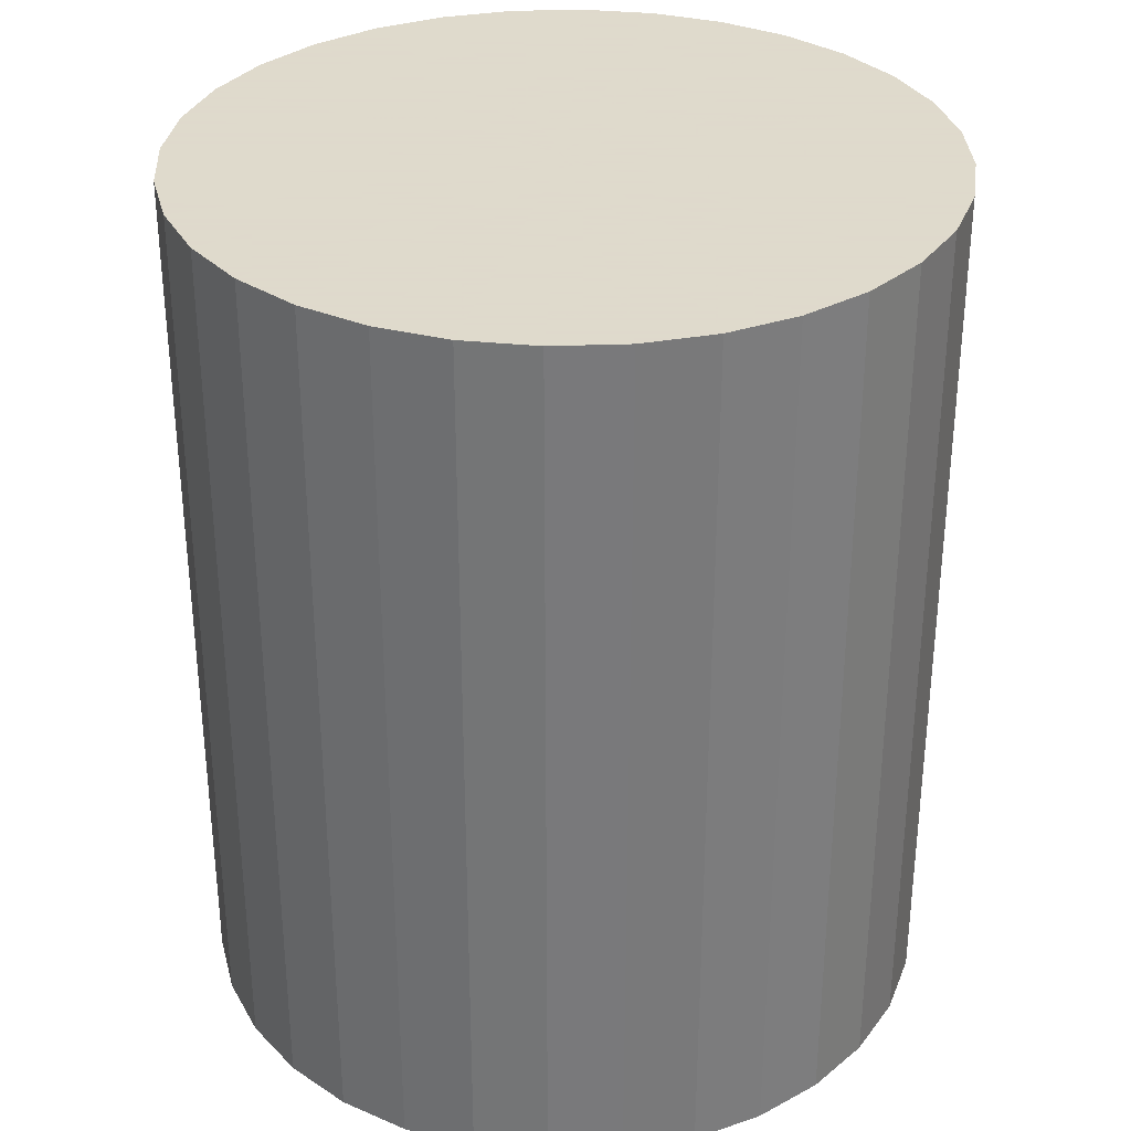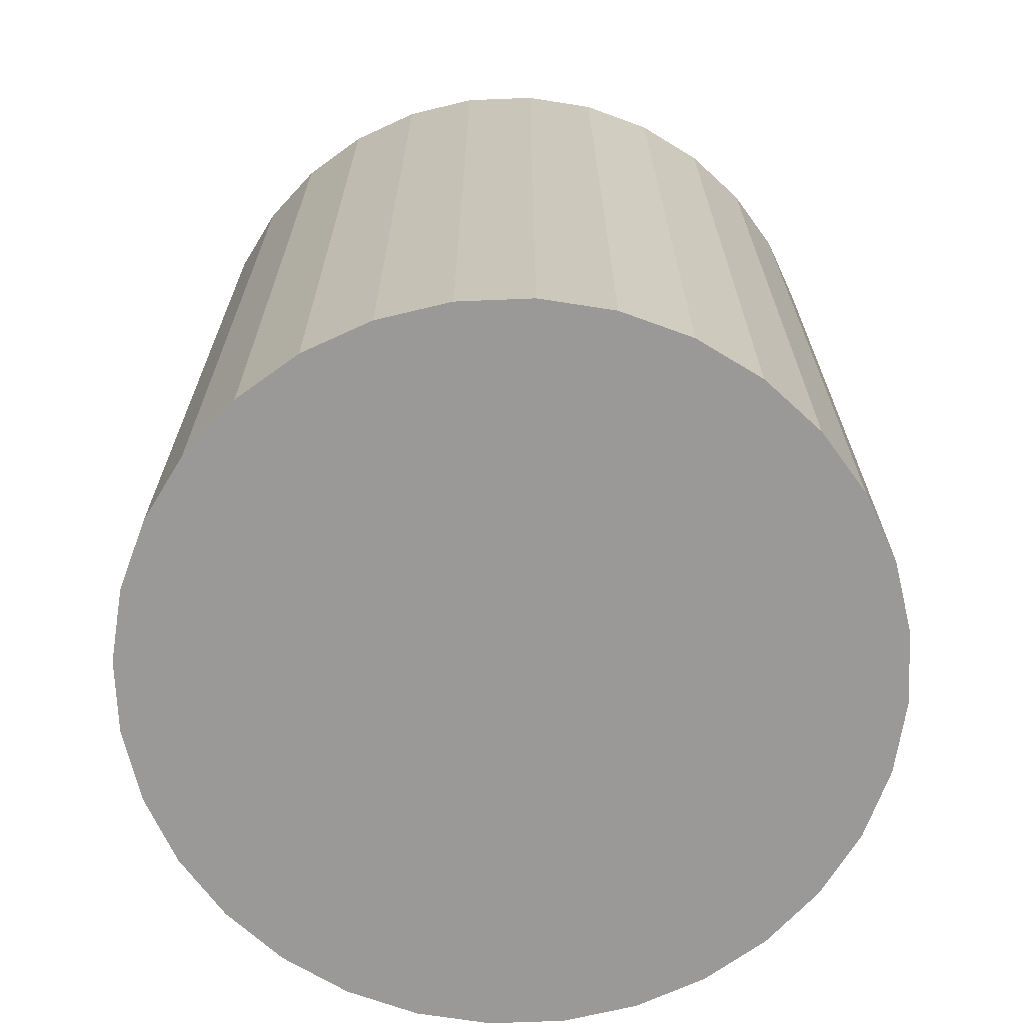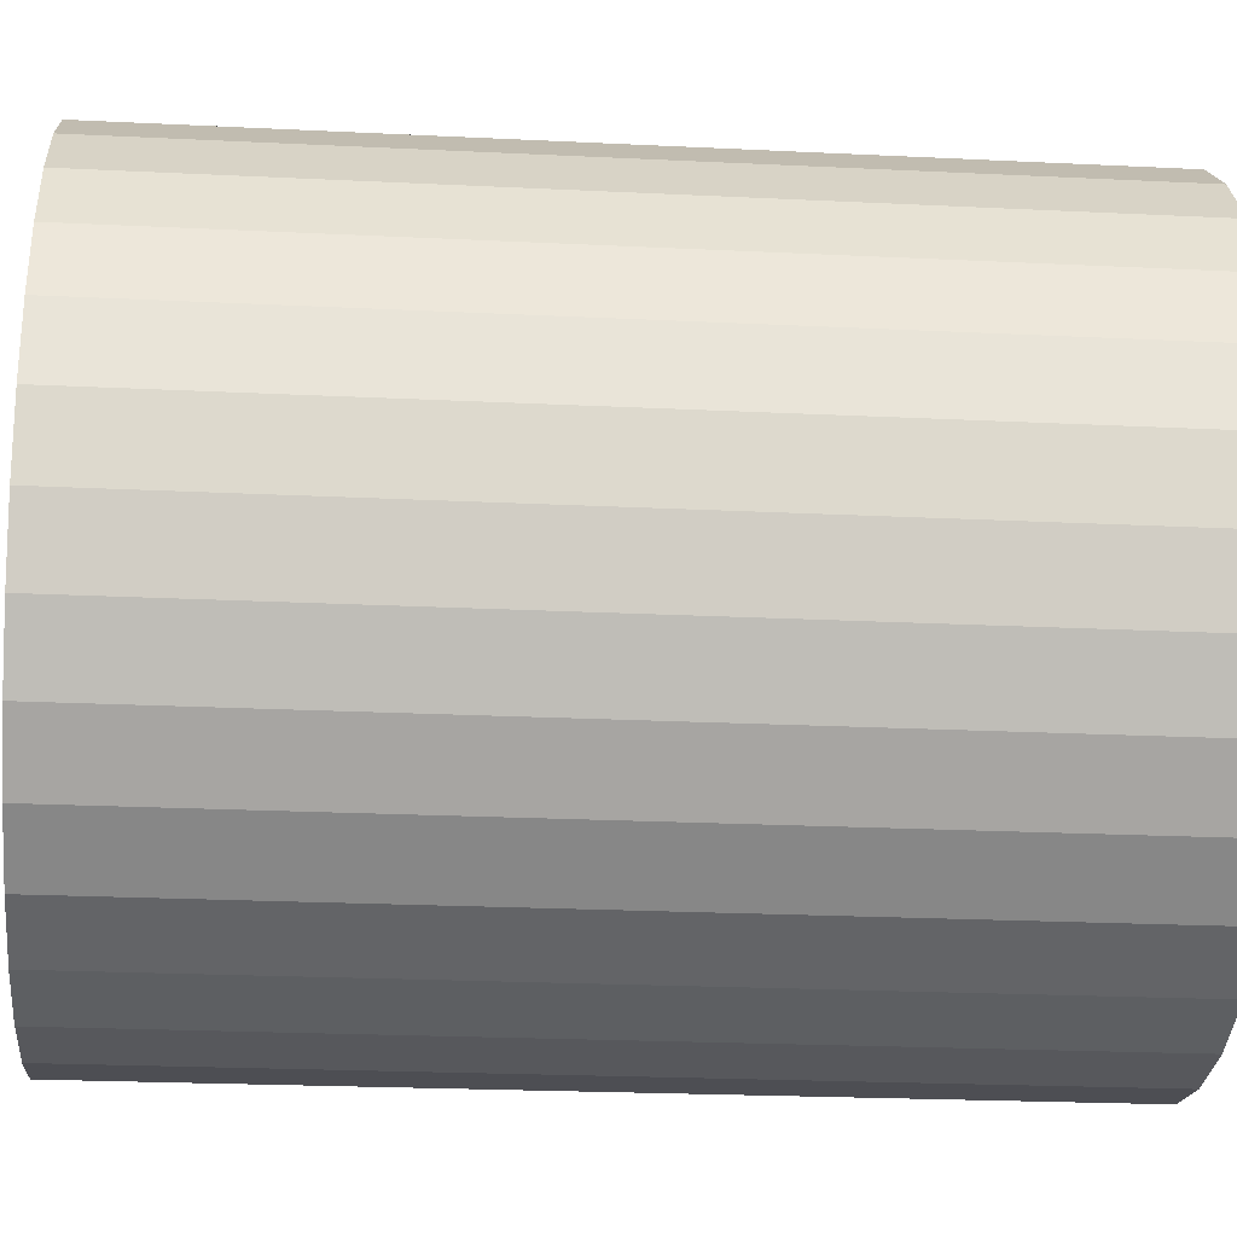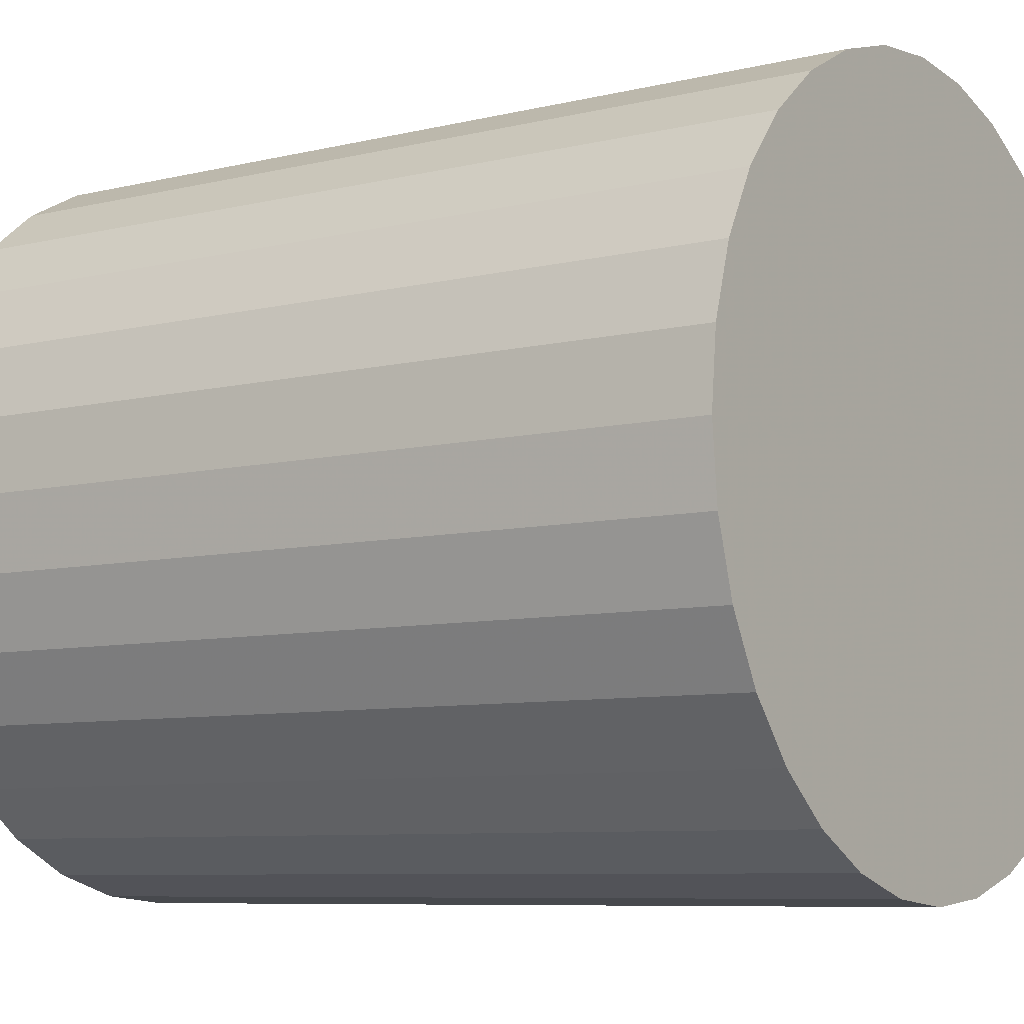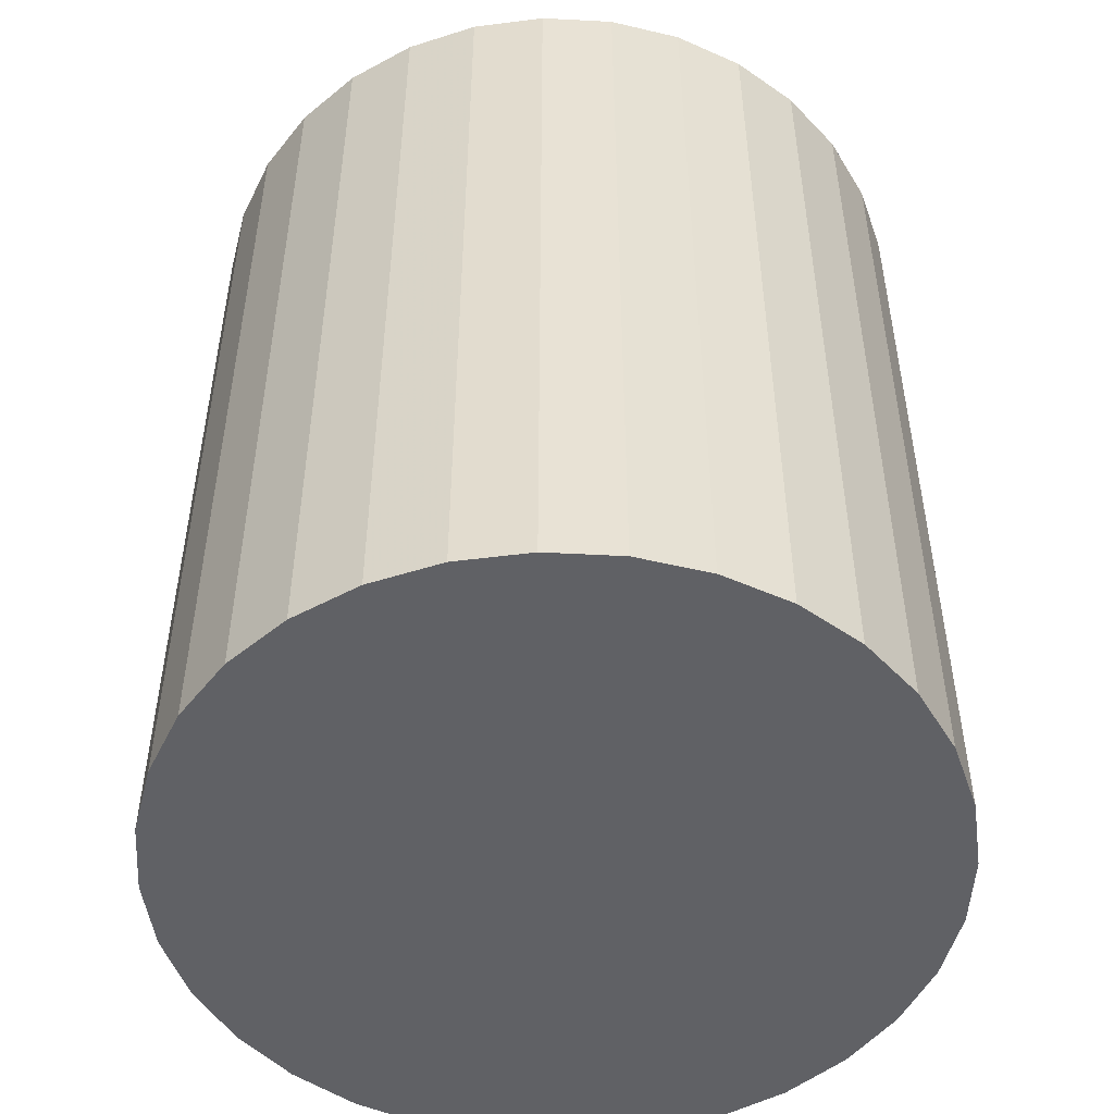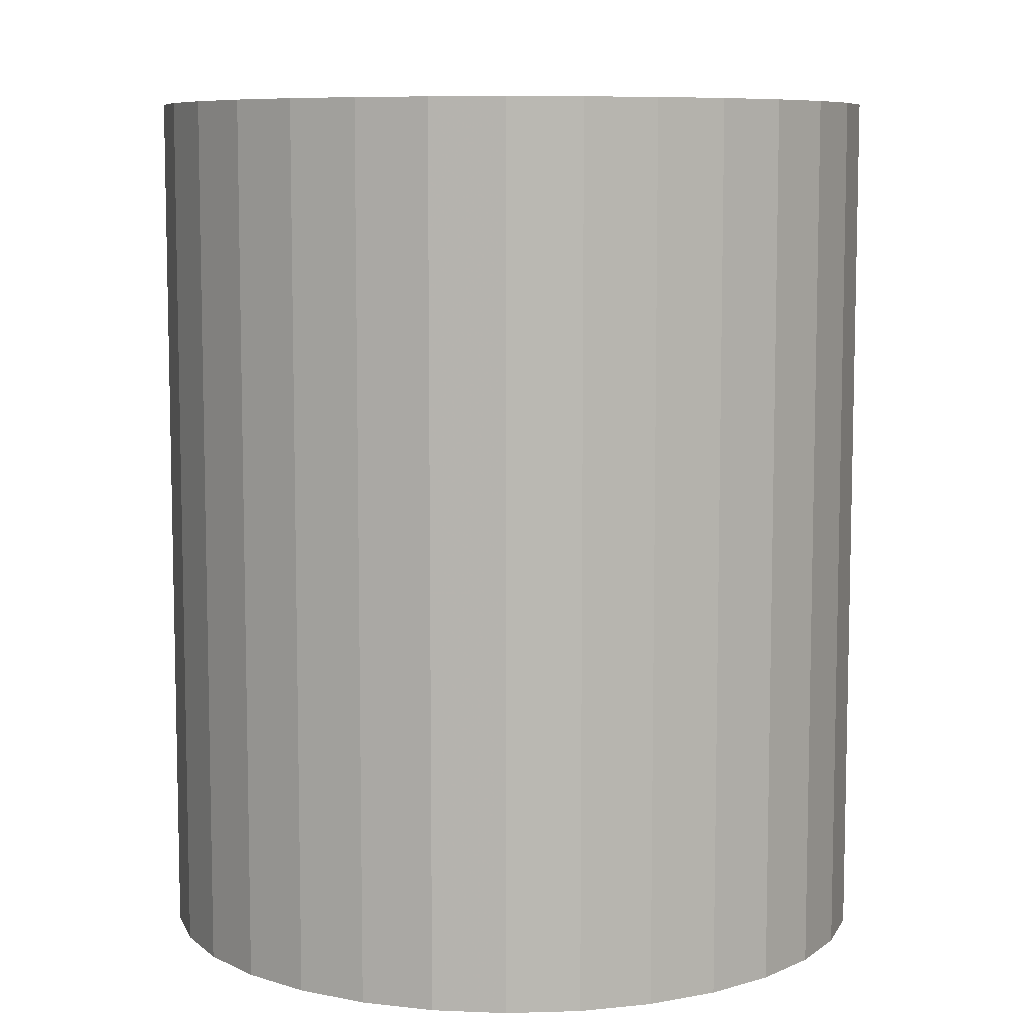
<metadata>
{"format":"obj","ext":"obj","renderer":"f3d","projection":"perspective","resolution":1024,"background":"white","views":[{"elev":32.4,"azim":13.9,"up":"+Z"},{"elev":-68.9,"azim":-3.3,"up":"+Z"},{"elev":-23.0,"azim":-94.8,"up":"+Y"},{"elev":-7.6,"azim":124.7,"up":"+Y"},{"elev":-50.3,"azim":148.6,"up":"+Z"},{"elev":8.1,"azim":-111.6,"up":"+Z"}]}
</metadata>
<code>
v 0 0 -0.03715
v 0.03129 0 -0.03715
v 0.03129 0 0.03715
v 0 0 0.03715
v 0.03069 0.006104 -0.03715
v 0.03069 0.006104 0.03715
v 0.02891 0.01197 -0.03715
v 0.02891 0.01197 0.03715
v 0.02602 0.01738 -0.03715
v 0.02602 0.01738 0.03715
v 0.02212 0.02212 -0.03715
v 0.02212 0.02212 0.03715
v 0.01738 0.02602 -0.03715
v 0.01738 0.02602 0.03715
v 0.01197 0.02891 -0.03715
v 0.01197 0.02891 0.03715
v 0.006104 0.03069 -0.03715
v 0.006104 0.03069 0.03715
v 0 0.03129 -0.03715
v 0 0.03129 0.03715
v -0.006104 0.03069 -0.03715
v -0.006104 0.03069 0.03715
v -0.01197 0.02891 -0.03715
v -0.01197 0.02891 0.03715
v -0.01738 0.02602 -0.03715
v -0.01738 0.02602 0.03715
v -0.02212 0.02212 -0.03715
v -0.02212 0.02212 0.03715
v -0.02602 0.01738 -0.03715
v -0.02602 0.01738 0.03715
v -0.02891 0.01197 -0.03715
v -0.02891 0.01197 0.03715
v -0.03069 0.006104 -0.03715
v -0.03069 0.006104 0.03715
v -0.03129 0 -0.03715
v -0.03129 0 0.03715
v -0.03069 -0.006104 -0.03715
v -0.03069 -0.006104 0.03715
v -0.02891 -0.01197 -0.03715
v -0.02891 -0.01197 0.03715
v -0.02602 -0.01738 -0.03715
v -0.02602 -0.01738 0.03715
v -0.02212 -0.02212 -0.03715
v -0.02212 -0.02212 0.03715
v -0.01738 -0.02602 -0.03715
v -0.01738 -0.02602 0.03715
v -0.01197 -0.02891 -0.03715
v -0.01197 -0.02891 0.03715
v -0.006104 -0.03069 -0.03715
v -0.006104 -0.03069 0.03715
v -0 -0.03129 -0.03715
v -0 -0.03129 0.03715
v 0.006104 -0.03069 -0.03715
v 0.006104 -0.03069 0.03715
v 0.01197 -0.02891 -0.03715
v 0.01197 -0.02891 0.03715
v 0.01738 -0.02602 -0.03715
v 0.01738 -0.02602 0.03715
v 0.02212 -0.02212 -0.03715
v 0.02212 -0.02212 0.03715
v 0.02602 -0.01738 -0.03715
v 0.02602 -0.01738 0.03715
v 0.02891 -0.01197 -0.03715
v 0.02891 -0.01197 0.03715
v 0.03069 -0.006104 -0.03715
v 0.03069 -0.006104 0.03715
f 2 1 5
f 2 5 3
f 3 5 6
f 3 6 4
f 5 1 7
f 5 7 6
f 6 7 8
f 6 8 4
f 7 1 9
f 7 9 8
f 8 9 10
f 8 10 4
f 9 1 11
f 9 11 10
f 10 11 12
f 10 12 4
f 11 1 13
f 11 13 12
f 12 13 14
f 12 14 4
f 13 1 15
f 13 15 14
f 14 15 16
f 14 16 4
f 15 1 17
f 15 17 16
f 16 17 18
f 16 18 4
f 17 1 19
f 17 19 18
f 18 19 20
f 18 20 4
f 19 1 21
f 19 21 20
f 20 21 22
f 20 22 4
f 21 1 23
f 21 23 22
f 22 23 24
f 22 24 4
f 23 1 25
f 23 25 24
f 24 25 26
f 24 26 4
f 25 1 27
f 25 27 26
f 26 27 28
f 26 28 4
f 27 1 29
f 27 29 28
f 28 29 30
f 28 30 4
f 29 1 31
f 29 31 30
f 30 31 32
f 30 32 4
f 31 1 33
f 31 33 32
f 32 33 34
f 32 34 4
f 33 1 35
f 33 35 34
f 34 35 36
f 34 36 4
f 35 1 37
f 35 37 36
f 36 37 38
f 36 38 4
f 37 1 39
f 37 39 38
f 38 39 40
f 38 40 4
f 39 1 41
f 39 41 40
f 40 41 42
f 40 42 4
f 41 1 43
f 41 43 42
f 42 43 44
f 42 44 4
f 43 1 45
f 43 45 44
f 44 45 46
f 44 46 4
f 45 1 47
f 45 47 46
f 46 47 48
f 46 48 4
f 47 1 49
f 47 49 48
f 48 49 50
f 48 50 4
f 49 1 51
f 49 51 50
f 50 51 52
f 50 52 4
f 51 1 53
f 51 53 52
f 52 53 54
f 52 54 4
f 53 1 55
f 53 55 54
f 54 55 56
f 54 56 4
f 55 1 57
f 55 57 56
f 56 57 58
f 56 58 4
f 57 1 59
f 57 59 58
f 58 59 60
f 58 60 4
f 59 1 61
f 59 61 60
f 60 61 62
f 60 62 4
f 61 1 63
f 61 63 62
f 62 63 64
f 62 64 4
f 63 1 65
f 63 65 64
f 64 65 66
f 64 66 4
f 65 1 2
f 65 2 66
f 66 2 3
f 66 3 4

</code>
